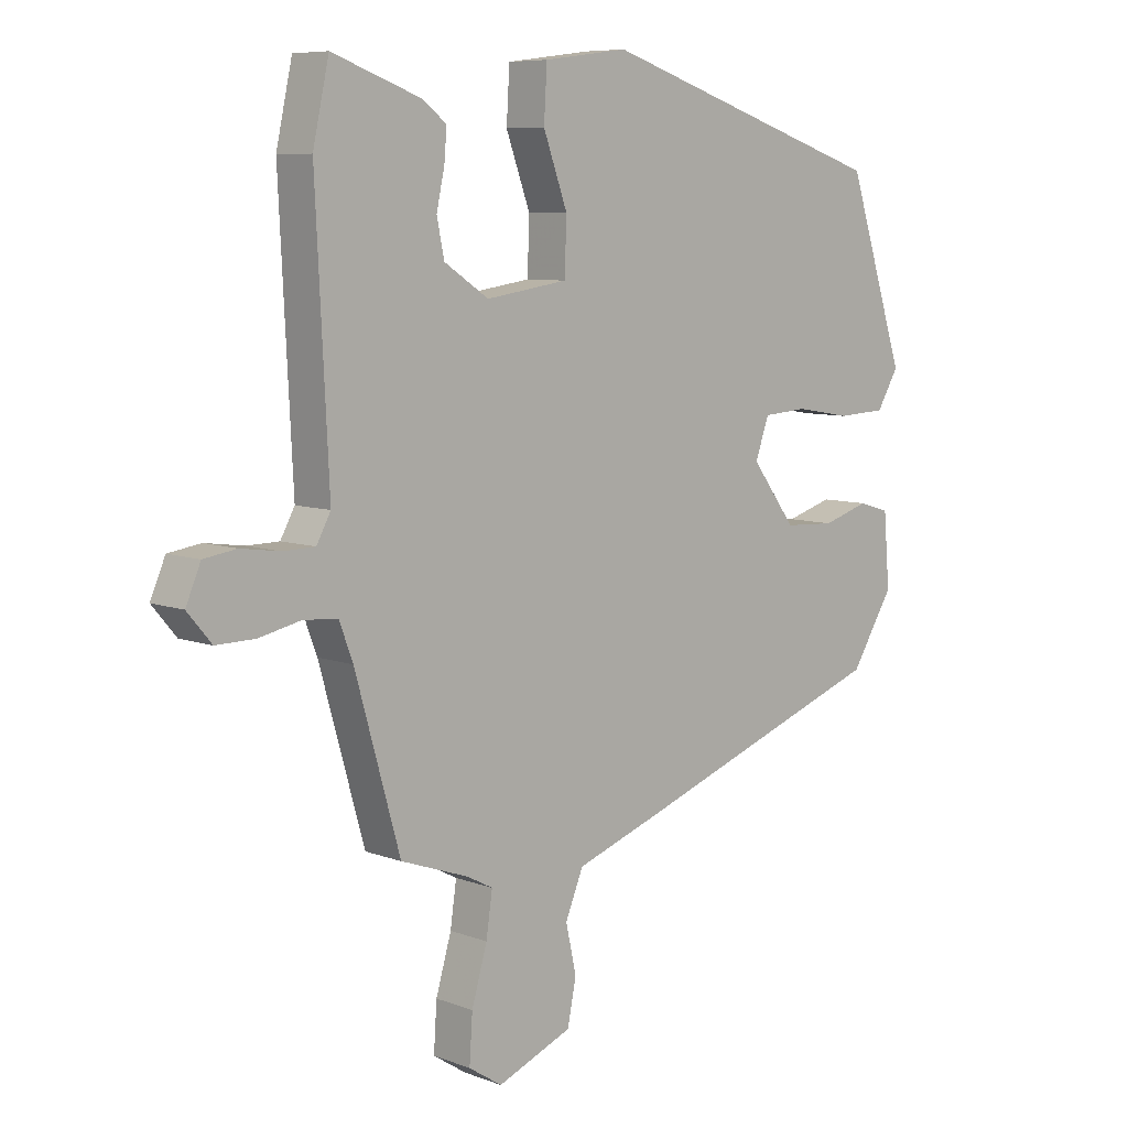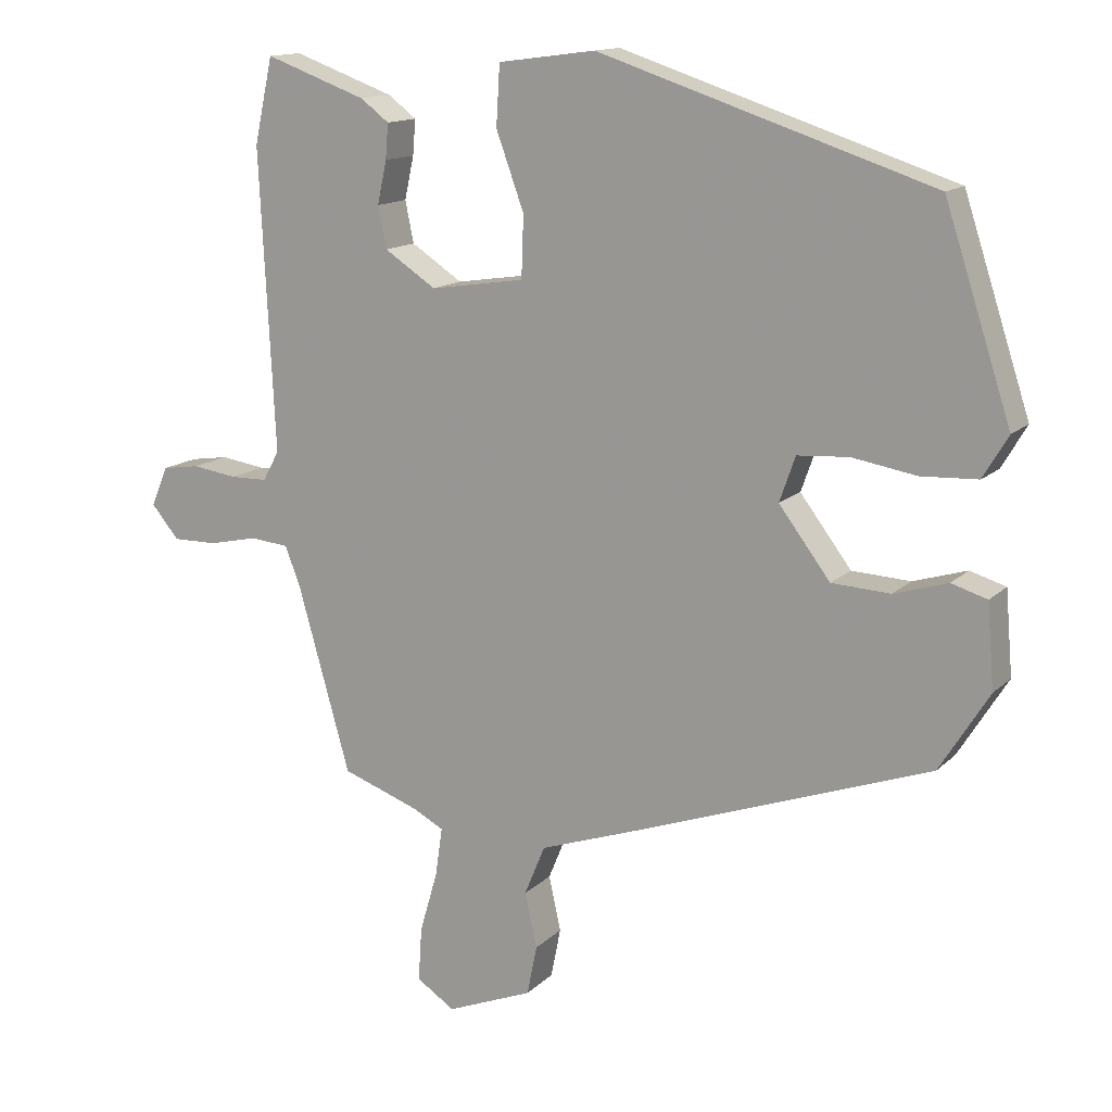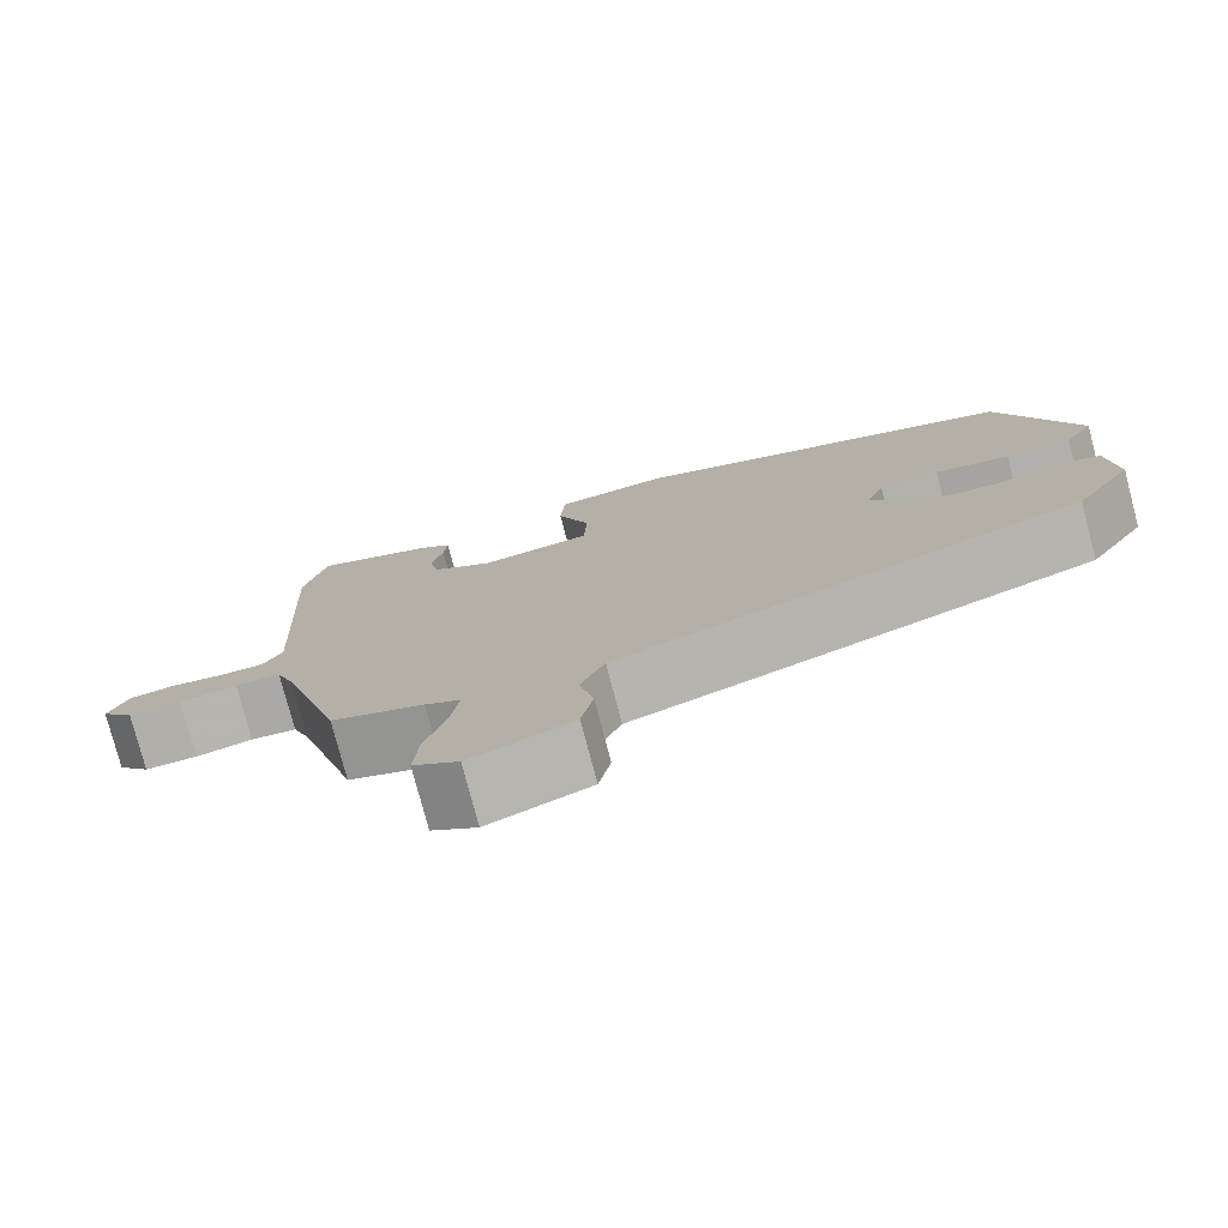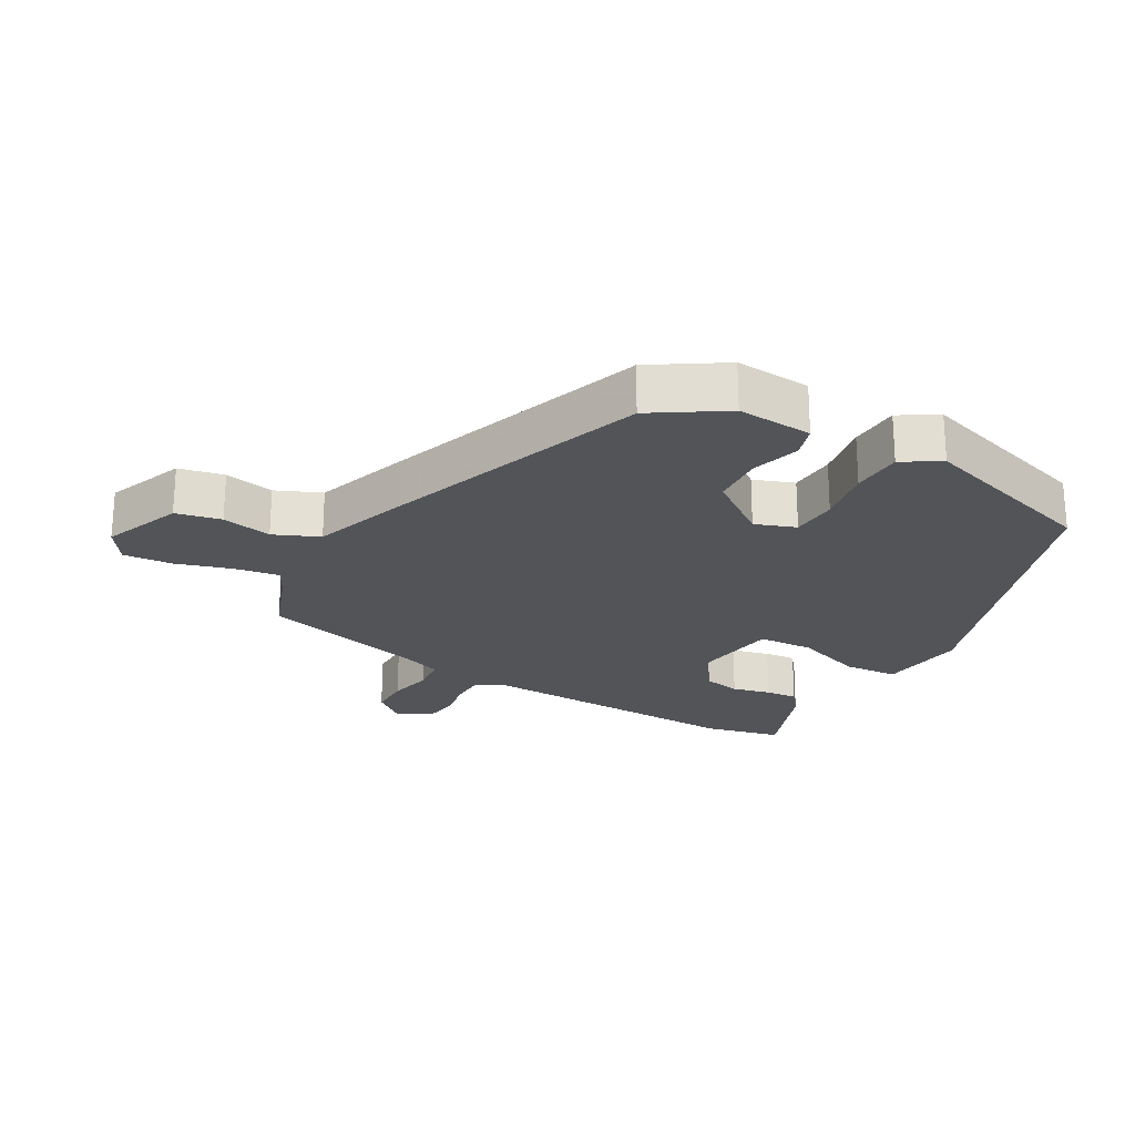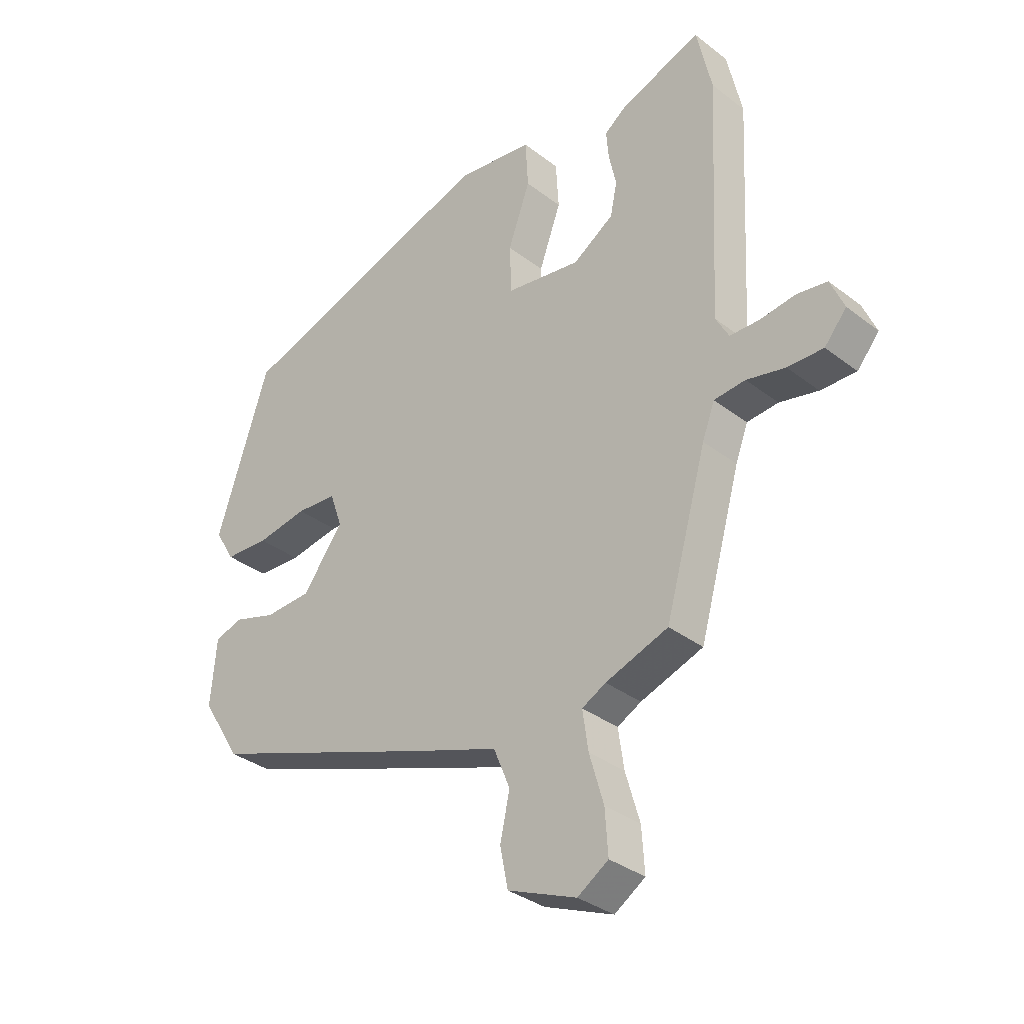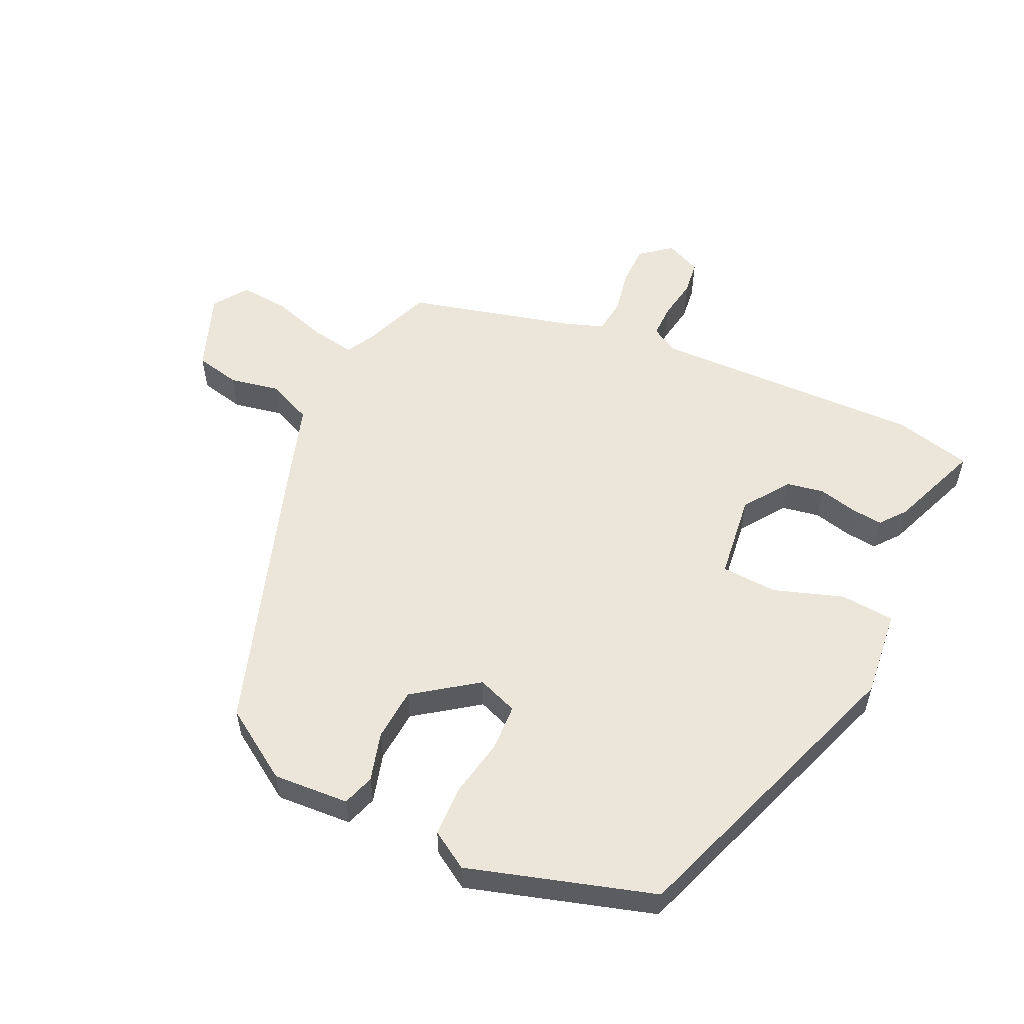
<metadata>
{"format":"obj","ext":"obj","renderer":"f3d","projection":"perspective","resolution":1024,"background":"white","views":[{"elev":7.7,"azim":136.4,"up":"+Z"},{"elev":14.0,"azim":-152.1,"up":"+Z"},{"elev":-77.7,"azim":-165.3,"up":"+Z"},{"elev":-23.2,"azim":-118.8,"up":"+Y"},{"elev":-33.8,"azim":43.8,"up":"+Z"},{"elev":55.1,"azim":-63.5,"up":"+Y"}]}
</metadata>
<code>
v -0.457 0.07 0.387
v 0.01 0.07 0.539
v 0.146 0.07 0.521
v 0.151 0.07 0.437
v 0.112 0.07 0.33
v 0.115 0.07 0.244
v 0.247 0.07 0.224
v 0.319 0.07 0.271
v 0.331 0.07 0.329
v 0.318 0.07 0.389
v 0.314 0.07 0.438
v 0.354 0.07 0.468
v 0.496 0.07 0.519
v 0.522 0.07 0.4
v 0.501 0.07 -0.021
v 0.524 0.07 -0.063
v 0.576 0.07 -0.064
v 0.639 0.07 -0.055
v 0.692 0.07 -0.063
v 0.716 0.07 -0.119
v 0.677 0.07 -0.165
v 0.614 0.07 -0.164
v 0.546 0.07 -0.149
v 0.491 0.07 -0.154
v 0.469 0.07 -0.212
v 0.396 0.07 -0.469
v 0.286 0.07 -0.508
v 0.244 0.07 -0.53
v 0.254 0.07 -0.599
v 0.279 0.07 -0.685
v 0.284 0.07 -0.761
v 0.23 0.07 -0.796
v 0.109 0.07 -0.747
v 0.095 0.07 -0.677
v 0.112 0.07 -0.6
v 0.083 0.07 -0.53
v -0.066 0.07 -0.478
v -0.472 0.07 -0.332
v -0.541 0.07 -0.221
v -0.531 0.07 -0.104
v -0.481 0.07 -0.089
v -0.406 0.07 -0.112
v -0.324 0.07 -0.108
v -0.252 0.07 -0.013
v -0.274 0.07 0.05
v -0.346 0.07 0.055
v -0.436 0.07 0.04
v -0.515 0.07 0.044
v -0.55 0.07 0.103
v -0.457 0 0.387
v 0.01 0 0.539
v 0.146 0 0.521
v 0.151 0 0.437
v 0.112 0 0.33
v 0.115 0 0.244
v 0.247 0 0.224
v 0.319 0 0.271
v 0.331 0 0.329
v 0.318 0 0.389
v 0.314 0 0.438
v 0.354 0 0.468
v 0.496 0 0.519
v 0.522 0 0.4
v 0.501 0 -0.021
v 0.524 0 -0.063
v 0.576 0 -0.064
v 0.639 0 -0.055
v 0.692 0 -0.063
v 0.716 0 -0.119
v 0.677 0 -0.165
v 0.614 0 -0.164
v 0.546 0 -0.149
v 0.491 0 -0.154
v 0.469 0 -0.212
v 0.396 0 -0.469
v 0.286 0 -0.508
v 0.244 0 -0.53
v 0.254 0 -0.599
v 0.279 0 -0.685
v 0.284 0 -0.761
v 0.23 0 -0.796
v 0.109 0 -0.747
v 0.095 0 -0.677
v 0.112 0 -0.6
v 0.083 0 -0.53
v -0.066 0 -0.478
v -0.472 0 -0.332
v -0.541 0 -0.221
v -0.531 0 -0.104
v -0.481 0 -0.089
v -0.406 0 -0.112
v -0.324 0 -0.108
v -0.252 0 -0.013
v -0.274 0 0.05
v -0.346 0 0.055
v -0.436 0 0.04
v -0.515 0 0.044
v -0.55 0 0.103
f 46 47 48 49
f 45 46 49 1
f 39 40 41 42
f 39 42 43
f 36 37 38 39
f 36 39 43
f 32 33 34 35
f 32 35 36
f 29 30 31 32
f 28 29 32 36
f 27 28 36 43
f 25 26 27 43
f 20 21 22 23
f 20 23 24
f 17 18 19 20
f 16 17 20 24
f 15 16 24 25
f 9 10 11 12
f 9 12 13 14
f 2 3 4 5
f 45 1 2 5
f 44 45 5 6
f 8 9 14 15
f 7 8 15 25
f 25 43 44
f 6 7 25 44
f 98 97 96 95
f 50 98 95 94
f 91 90 89 88
f 92 91 88
f 88 87 86 85
f 92 88 85
f 84 83 82 81
f 85 84 81
f 81 80 79 78
f 85 81 78 77
f 92 85 77 76
f 92 76 75 74
f 72 71 70 69
f 73 72 69
f 69 68 67 66
f 73 69 66 65
f 74 73 65 64
f 61 60 59 58
f 63 62 61 58
f 54 53 52 51
f 54 51 50 94
f 55 54 94 93
f 64 63 58 57
f 74 64 57 56
f 93 92 74
f 93 74 56 55
f 1 50 51 2
f 2 51 52 3
f 3 52 53 4
f 4 53 54 5
f 5 54 55 6
f 6 55 56 7
f 7 56 57 8
f 8 57 58 9
f 9 58 59 10
f 10 59 60 11
f 11 60 61 12
f 12 61 62 13
f 13 62 63 14
f 14 63 64 15
f 15 64 65 16
f 16 65 66 17
f 17 66 67 18
f 18 67 68 19
f 19 68 69 20
f 20 69 70 21
f 21 70 71 22
f 22 71 72 23
f 23 72 73 24
f 24 73 74 25
f 25 74 75 26
f 26 75 76 27
f 27 76 77 28
f 28 77 78 29
f 29 78 79 30
f 30 79 80 31
f 31 80 81 32
f 32 81 82 33
f 33 82 83 34
f 34 83 84 35
f 35 84 85 36
f 36 85 86 37
f 37 86 87 38
f 38 87 88 39
f 39 88 89 40
f 40 89 90 41
f 41 90 91 42
f 42 91 92 43
f 43 92 93 44
f 44 93 94 45
f 45 94 95 46
f 46 95 96 47
f 47 96 97 48
f 48 97 98 49
f 49 98 50 1

</code>
